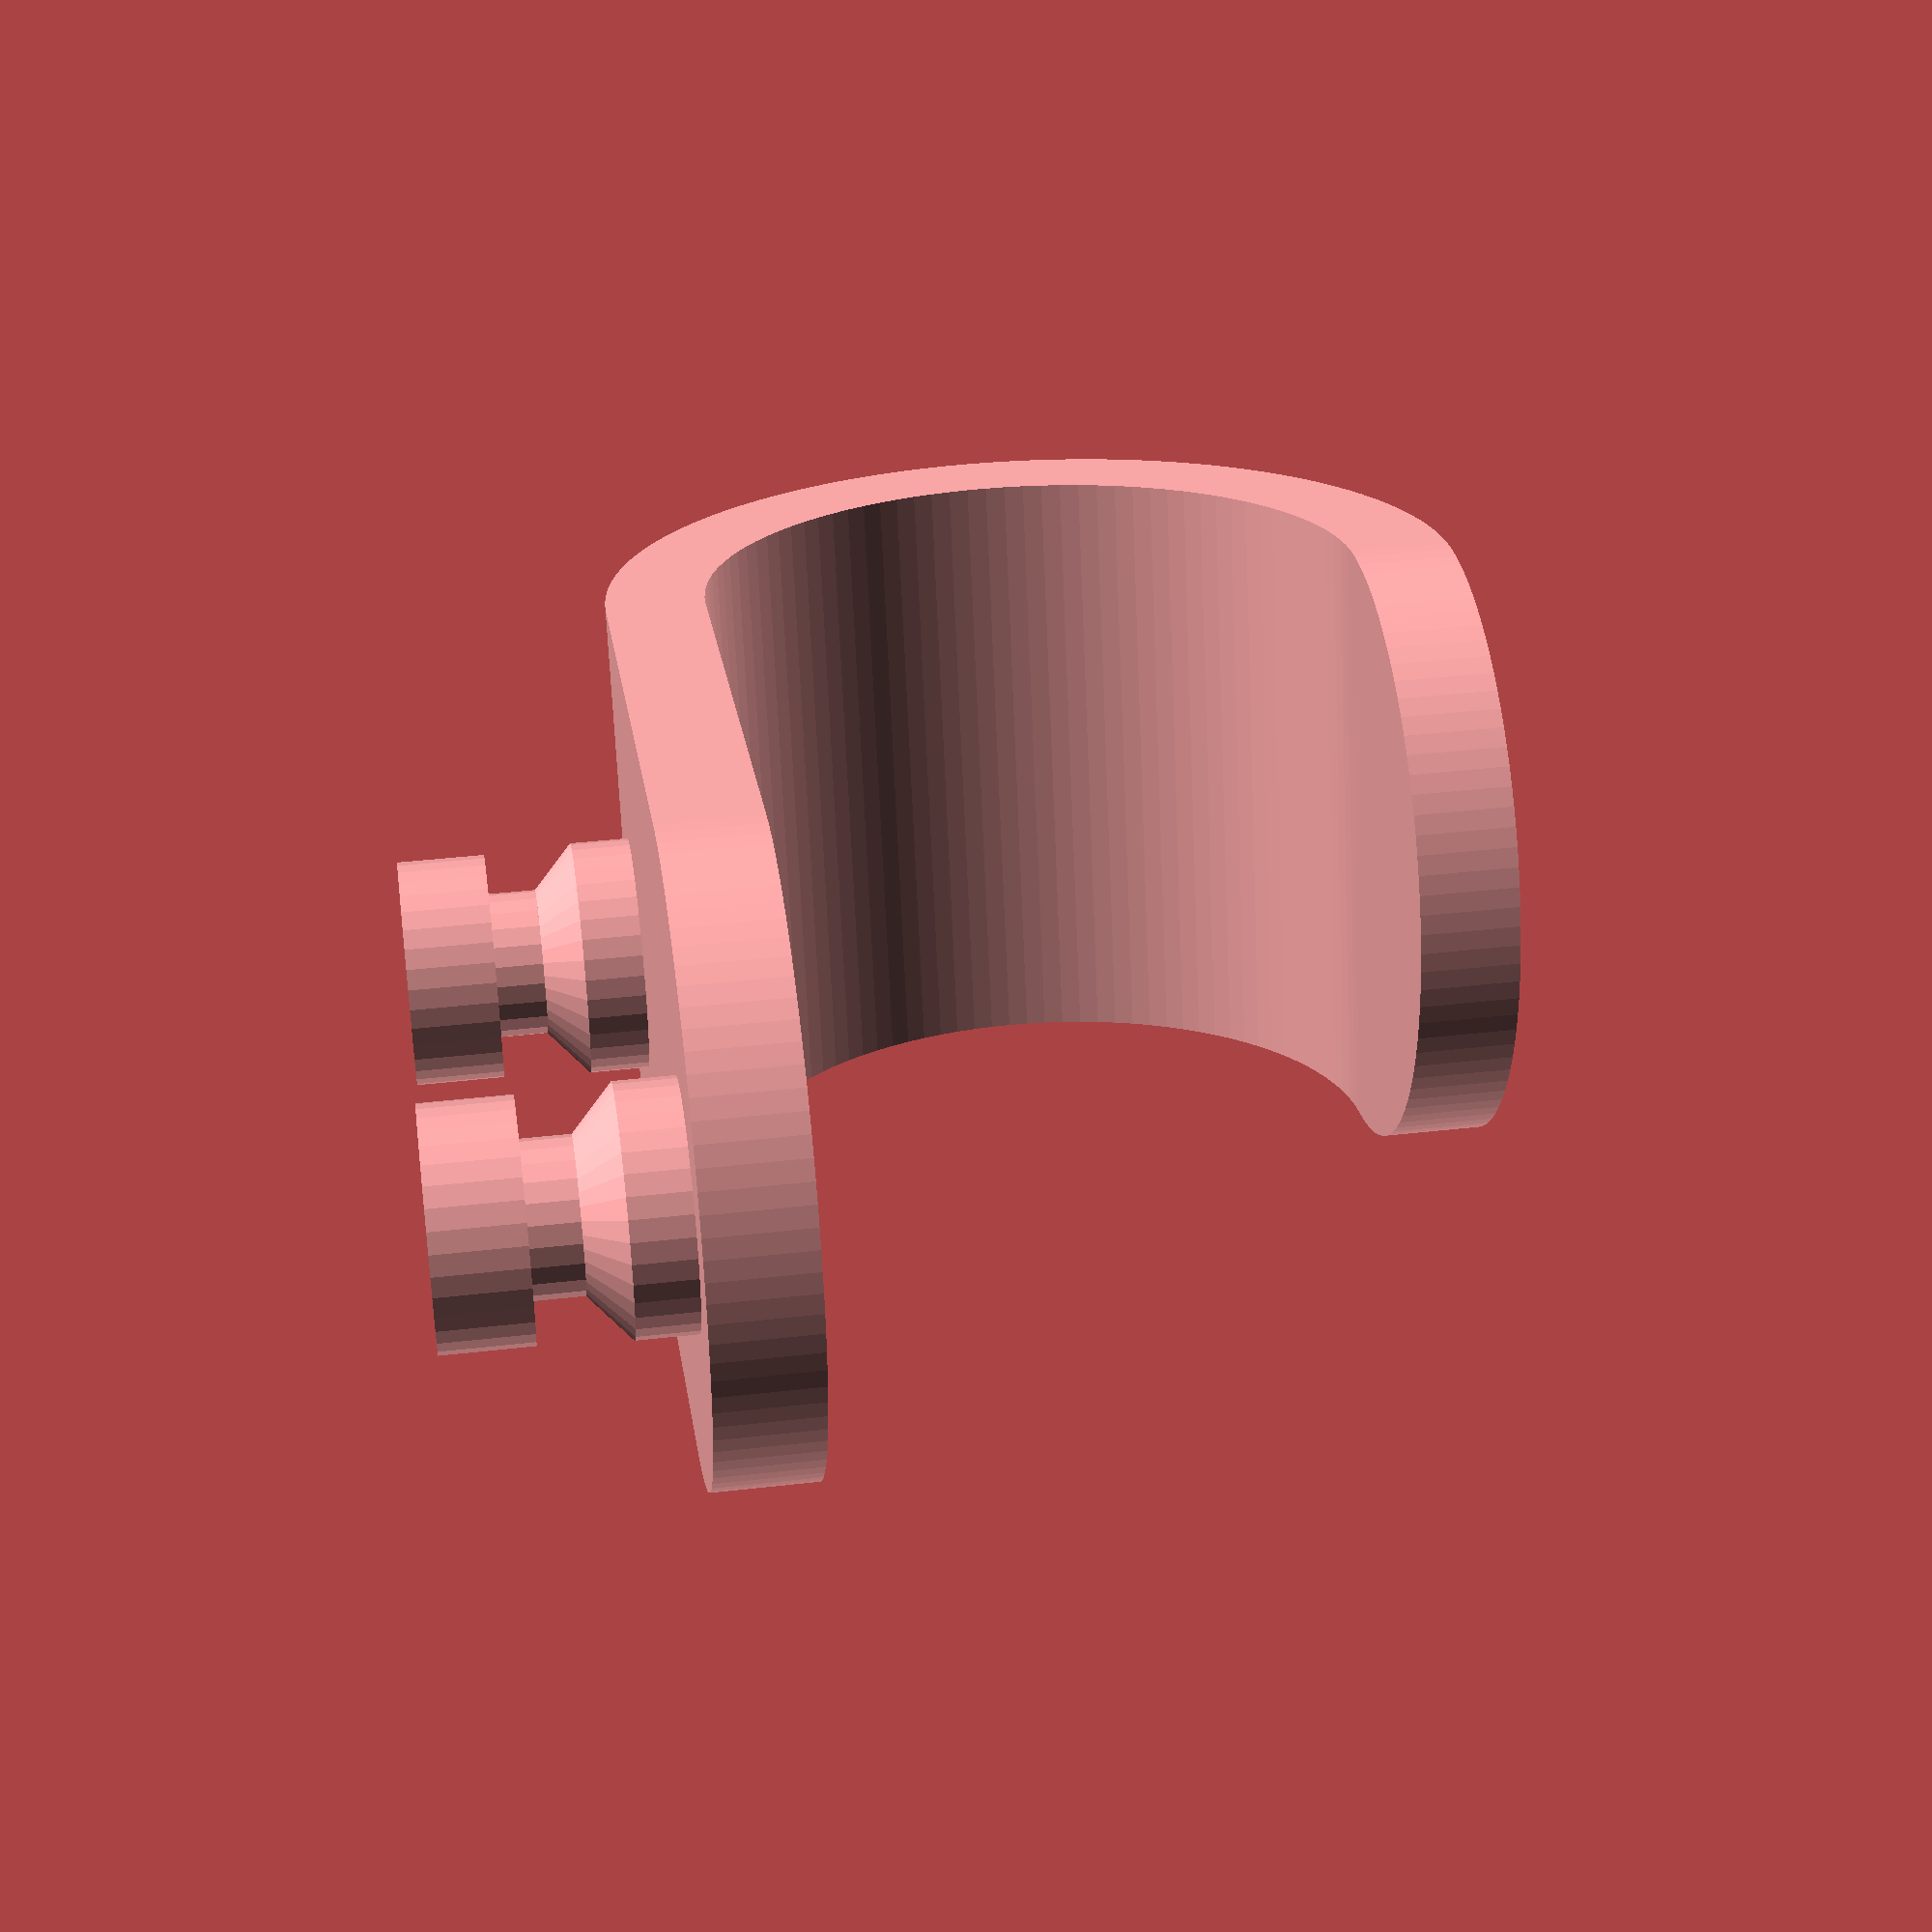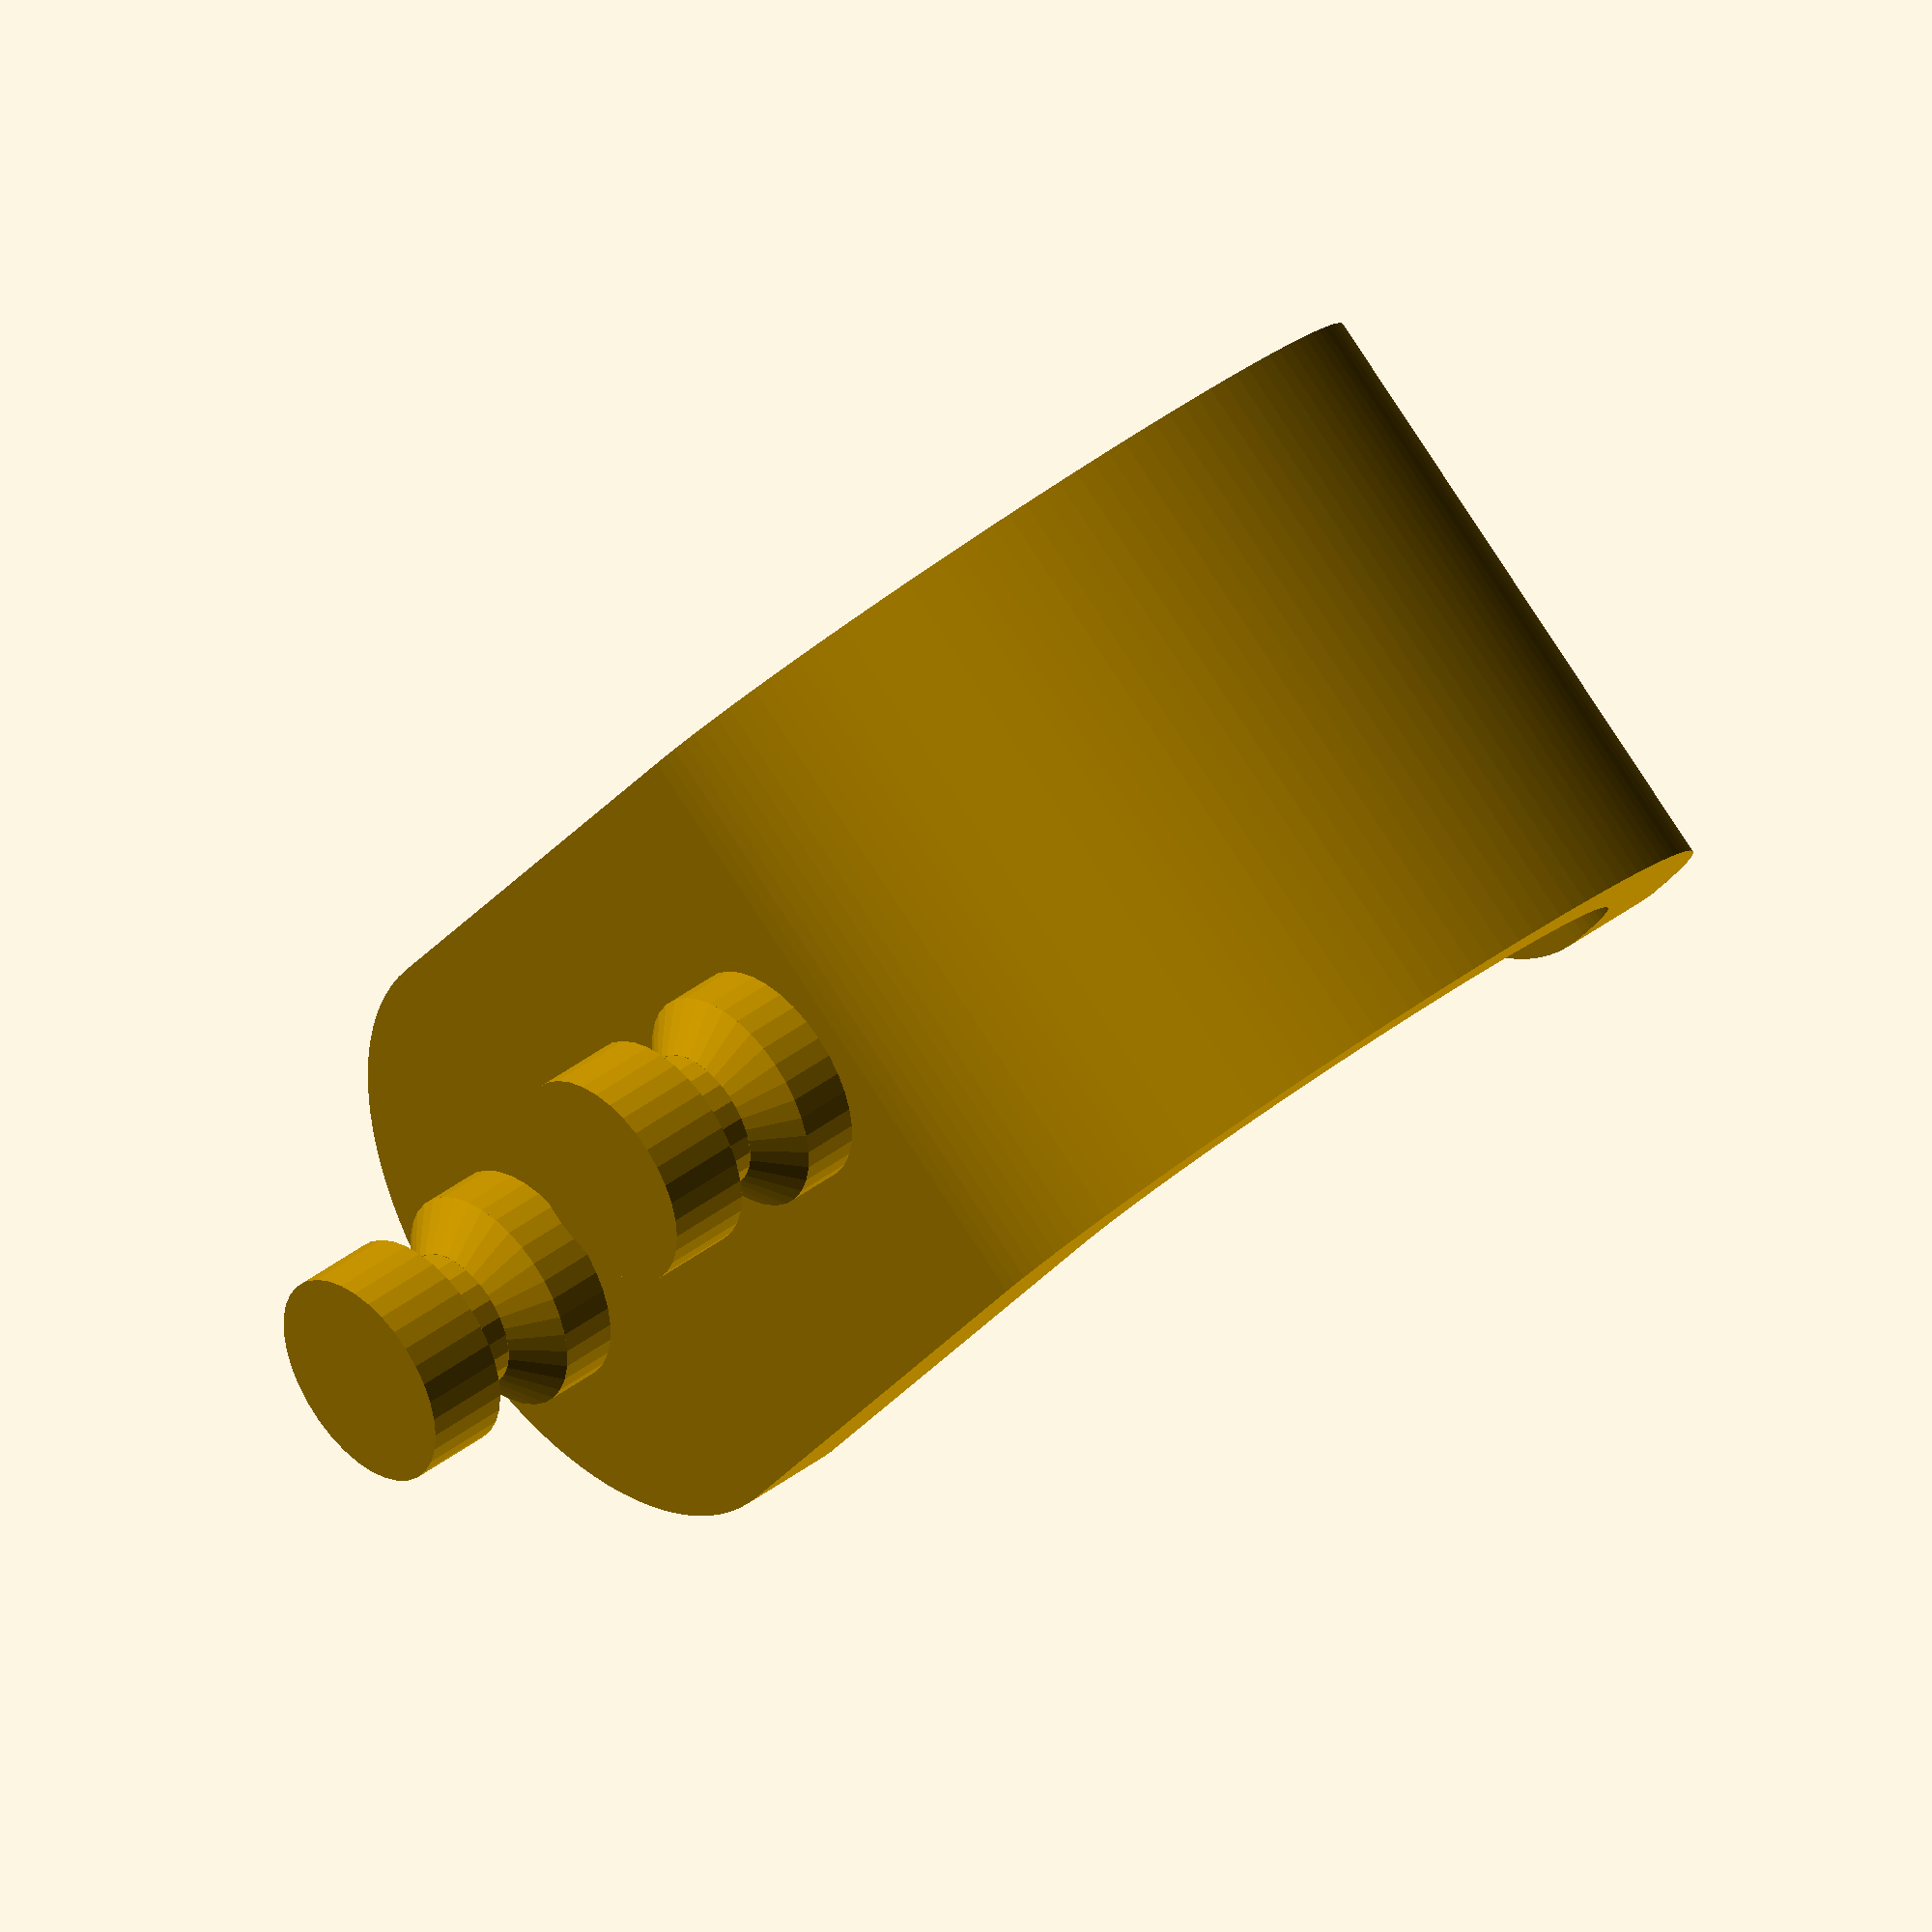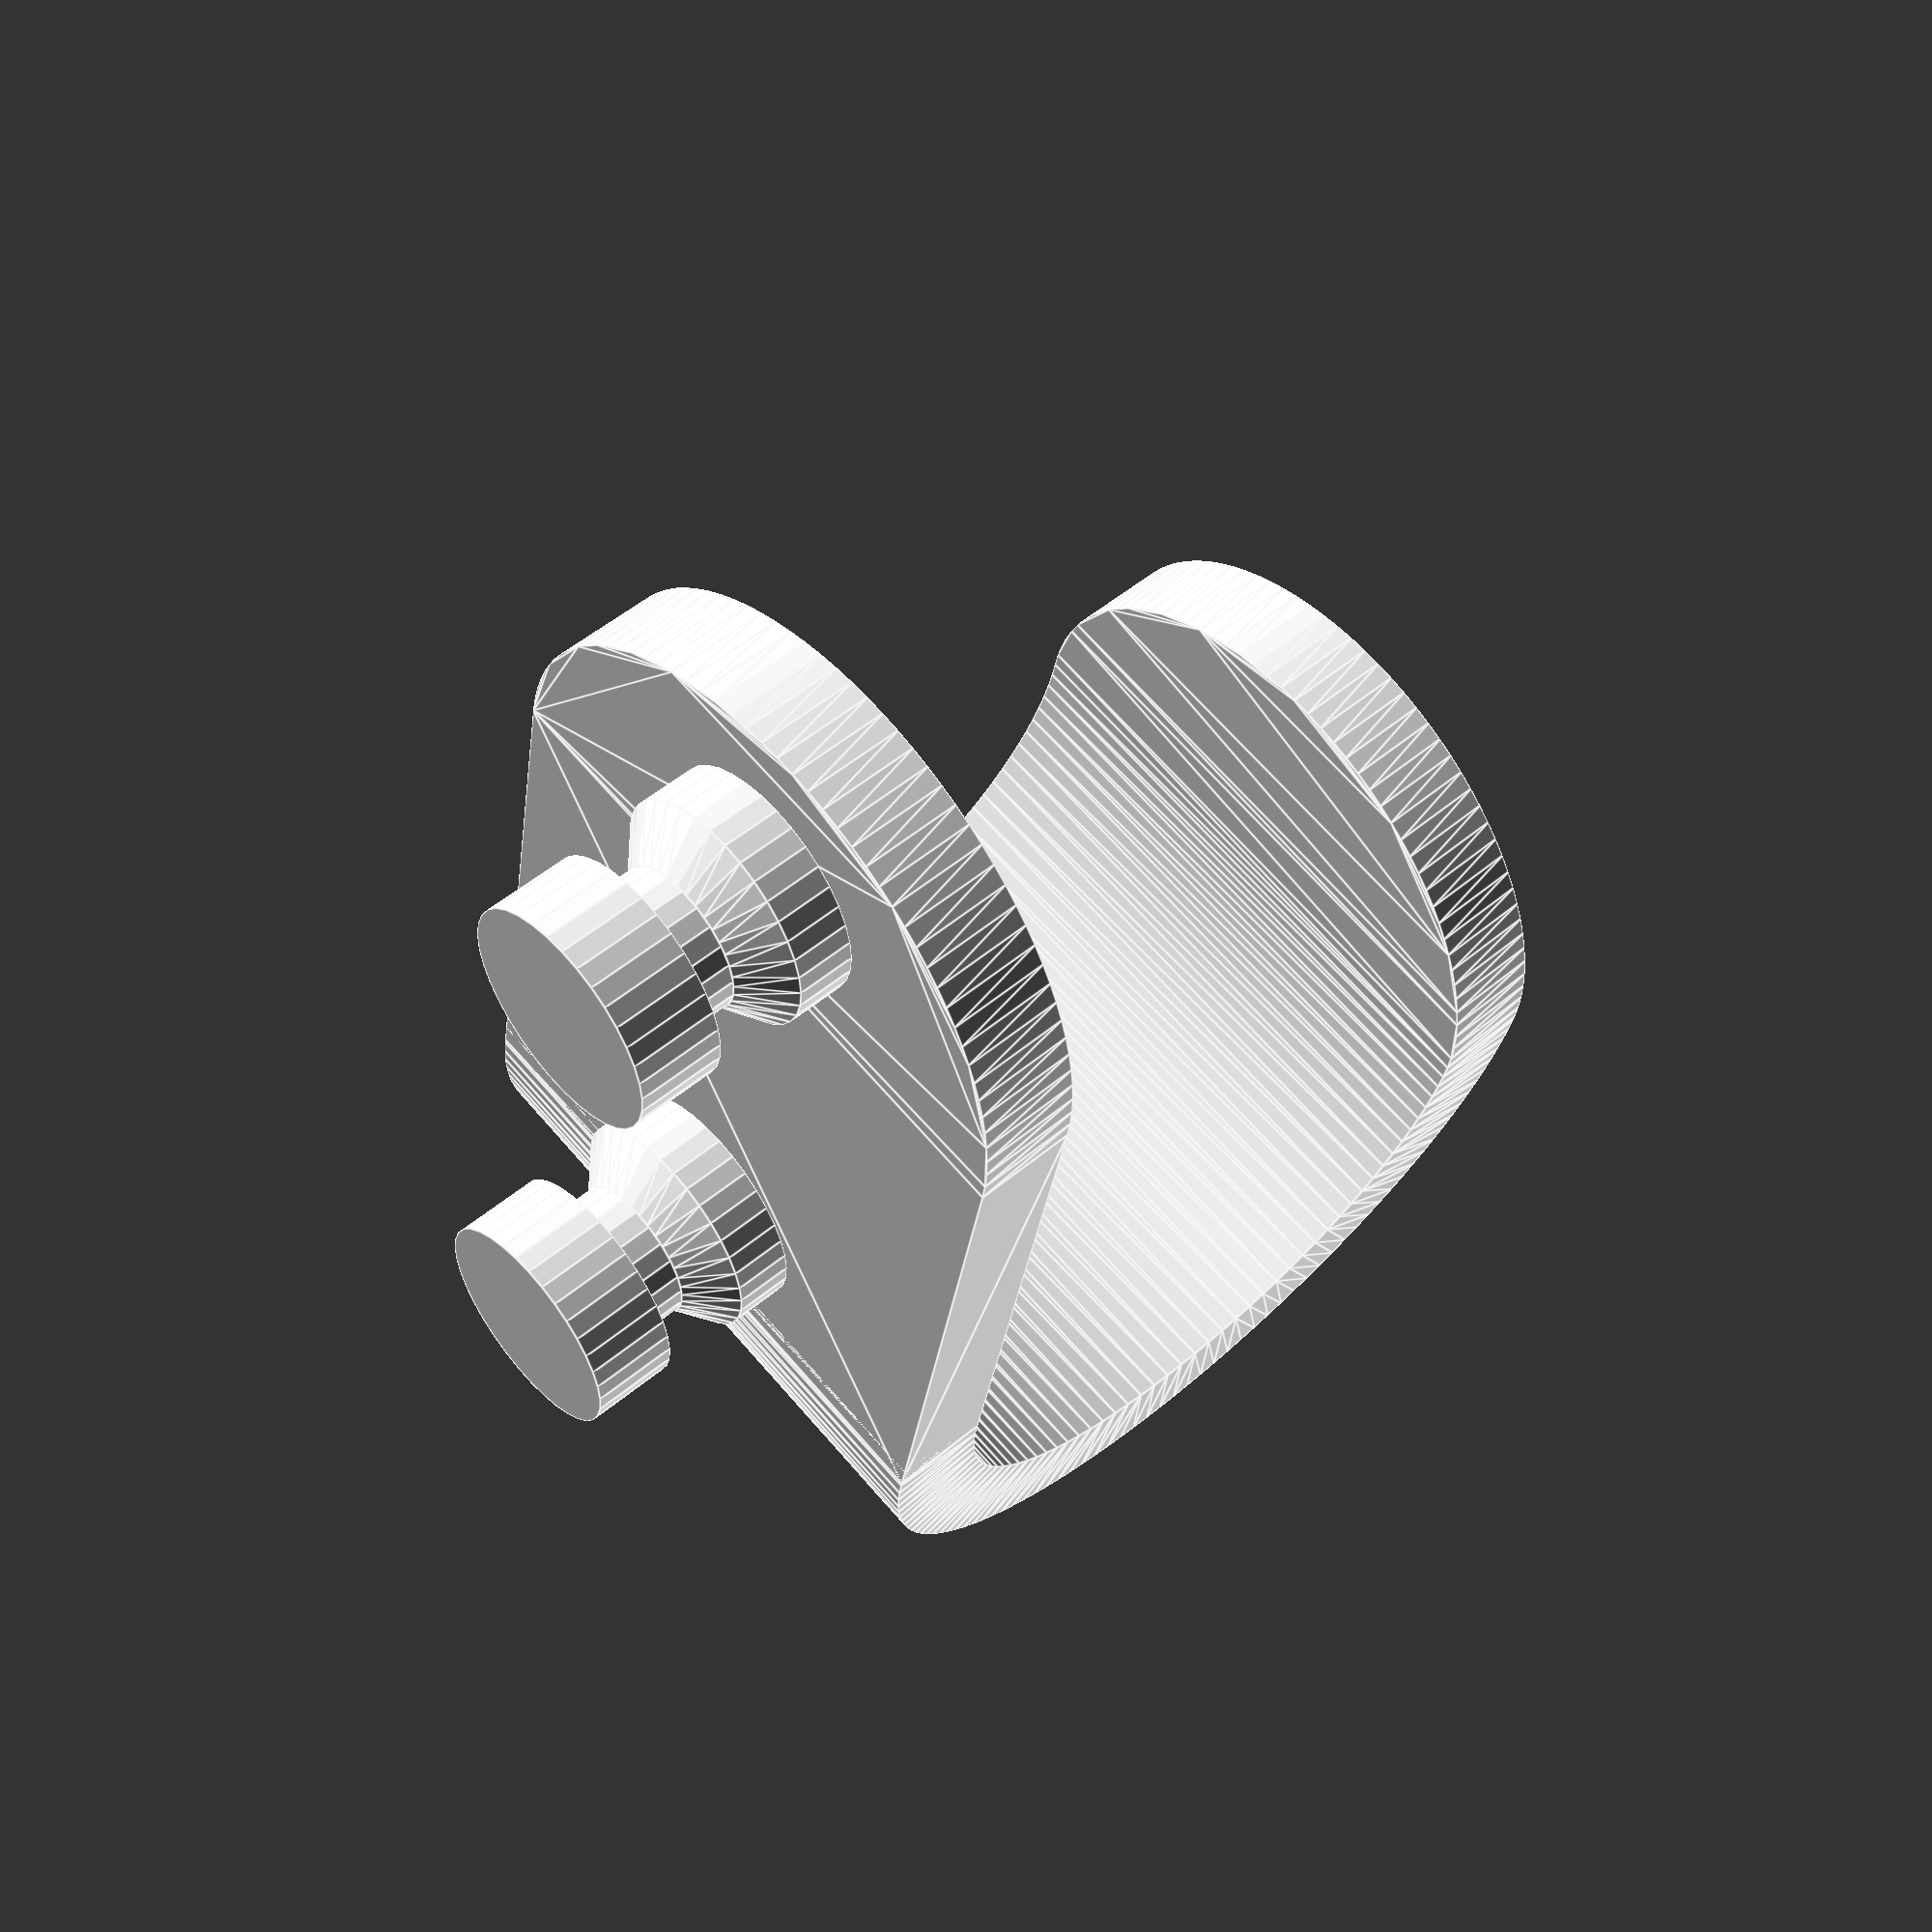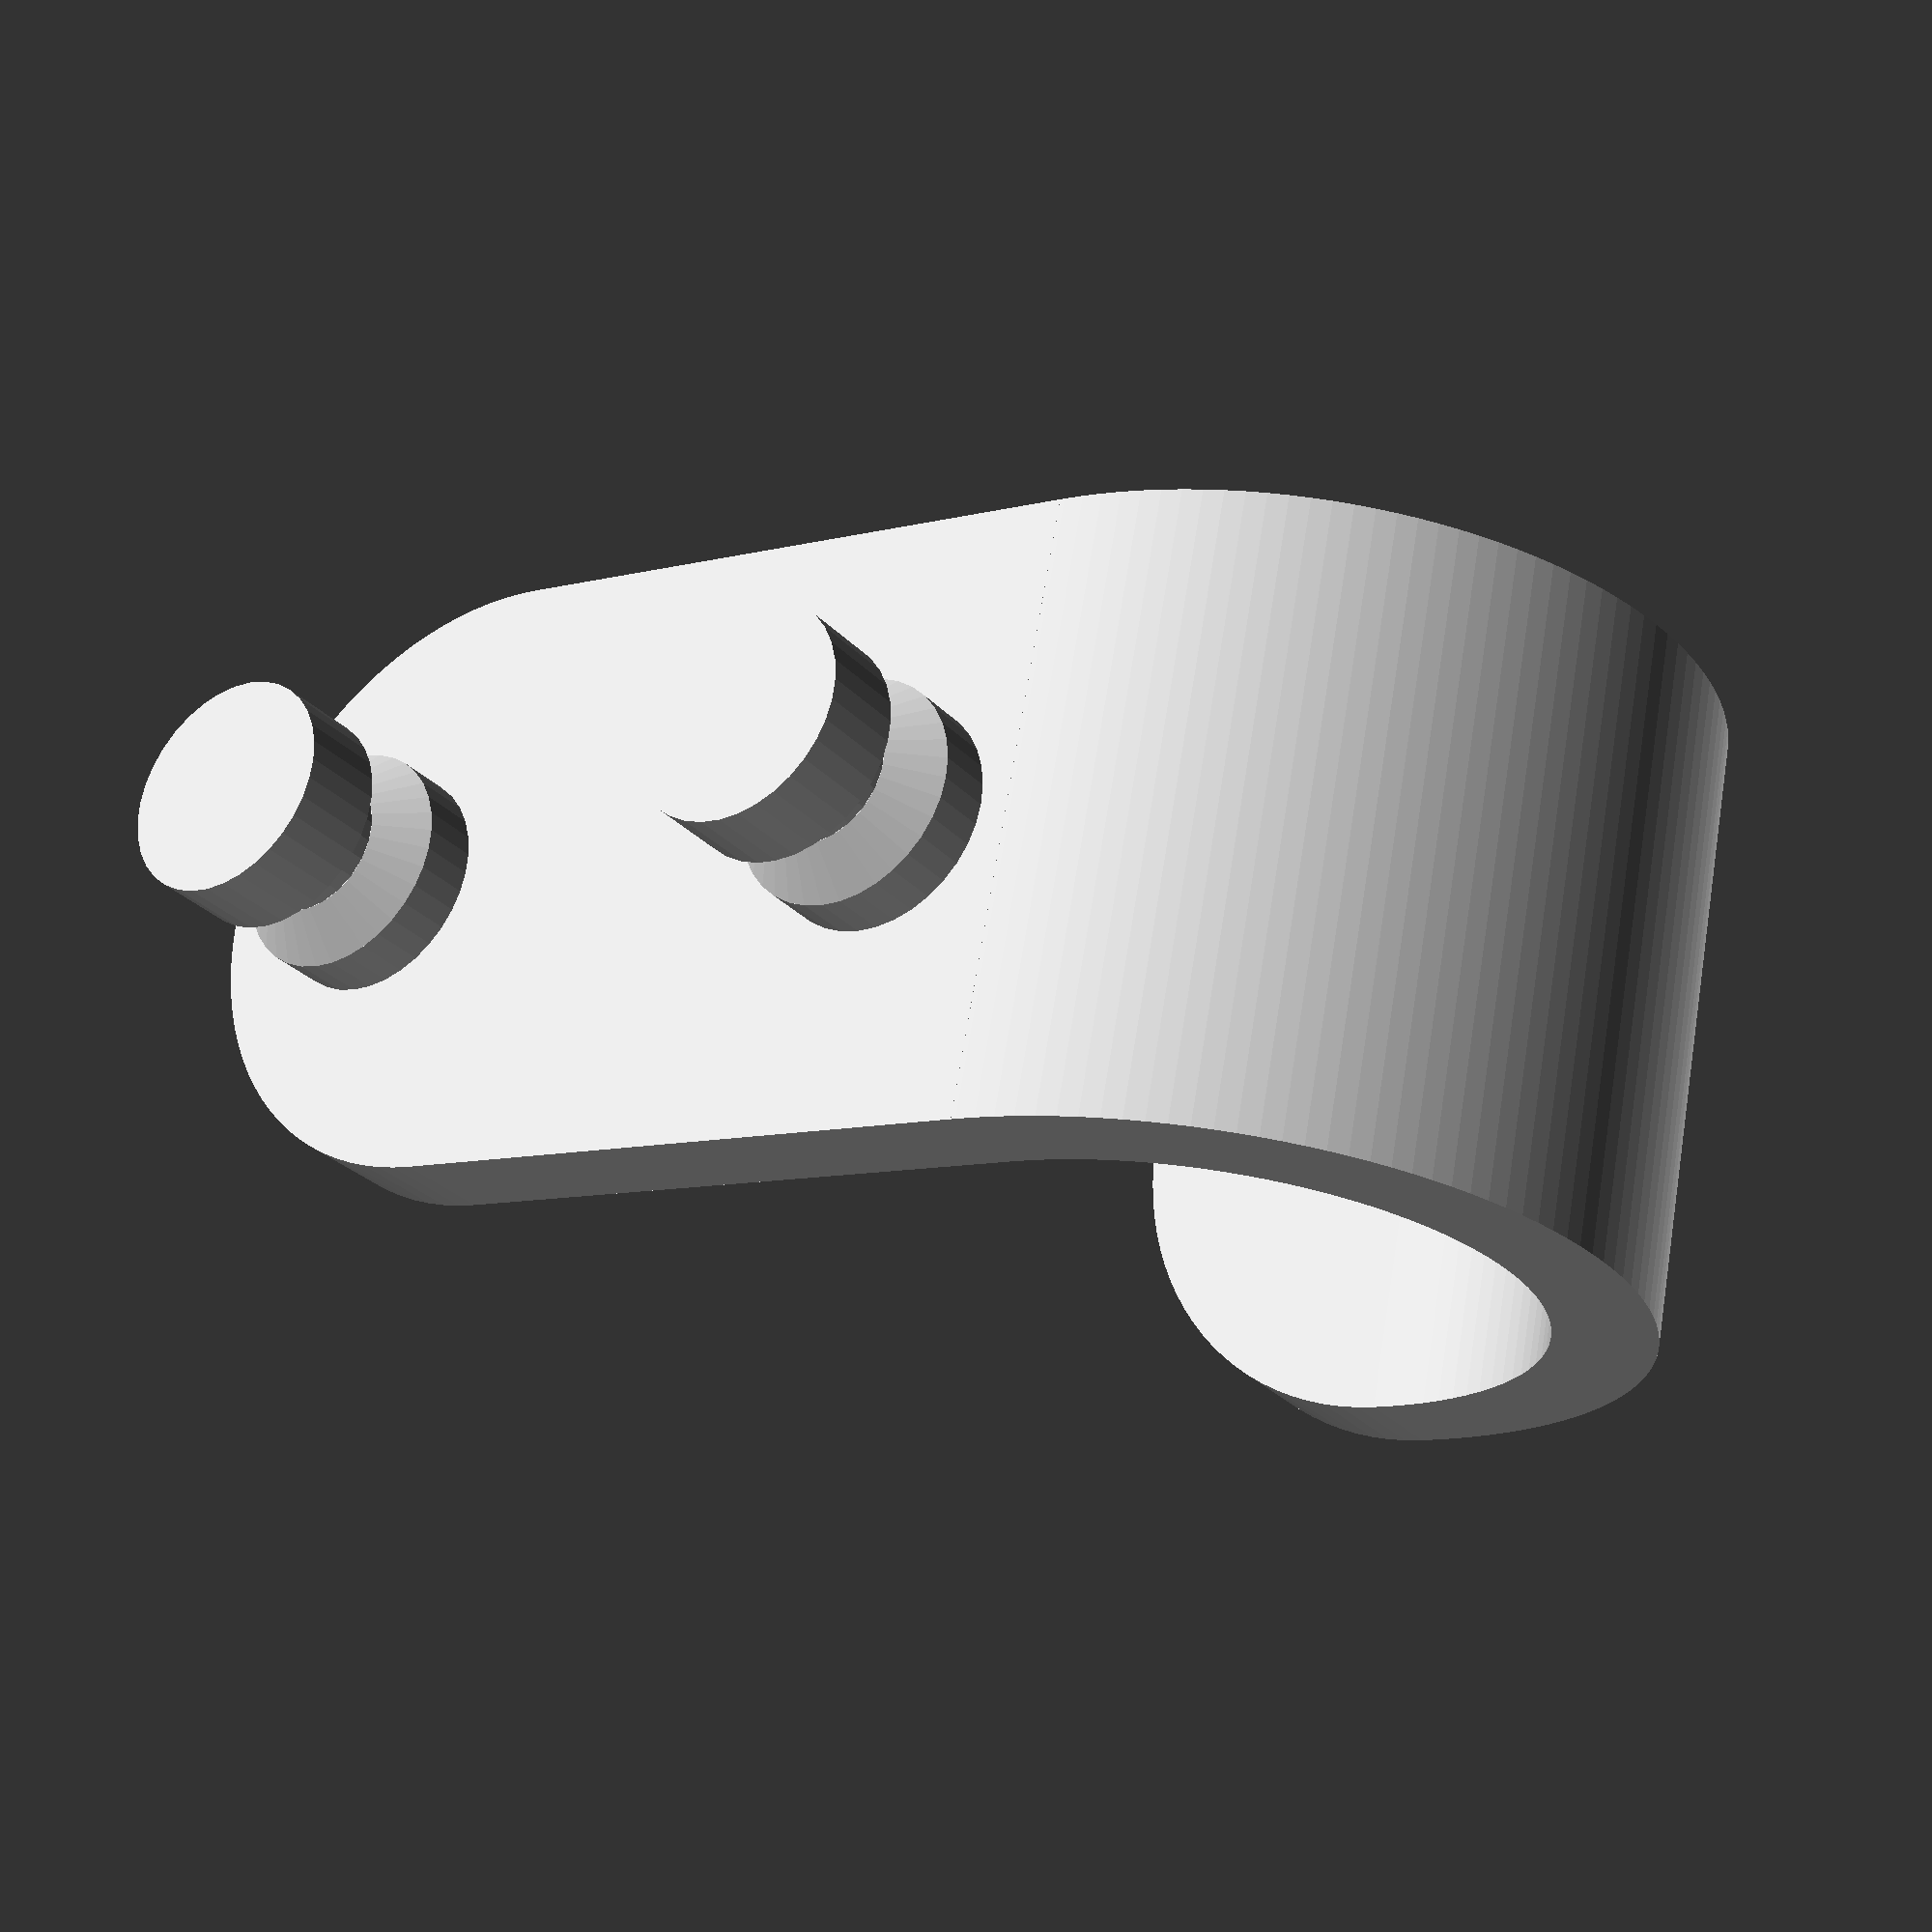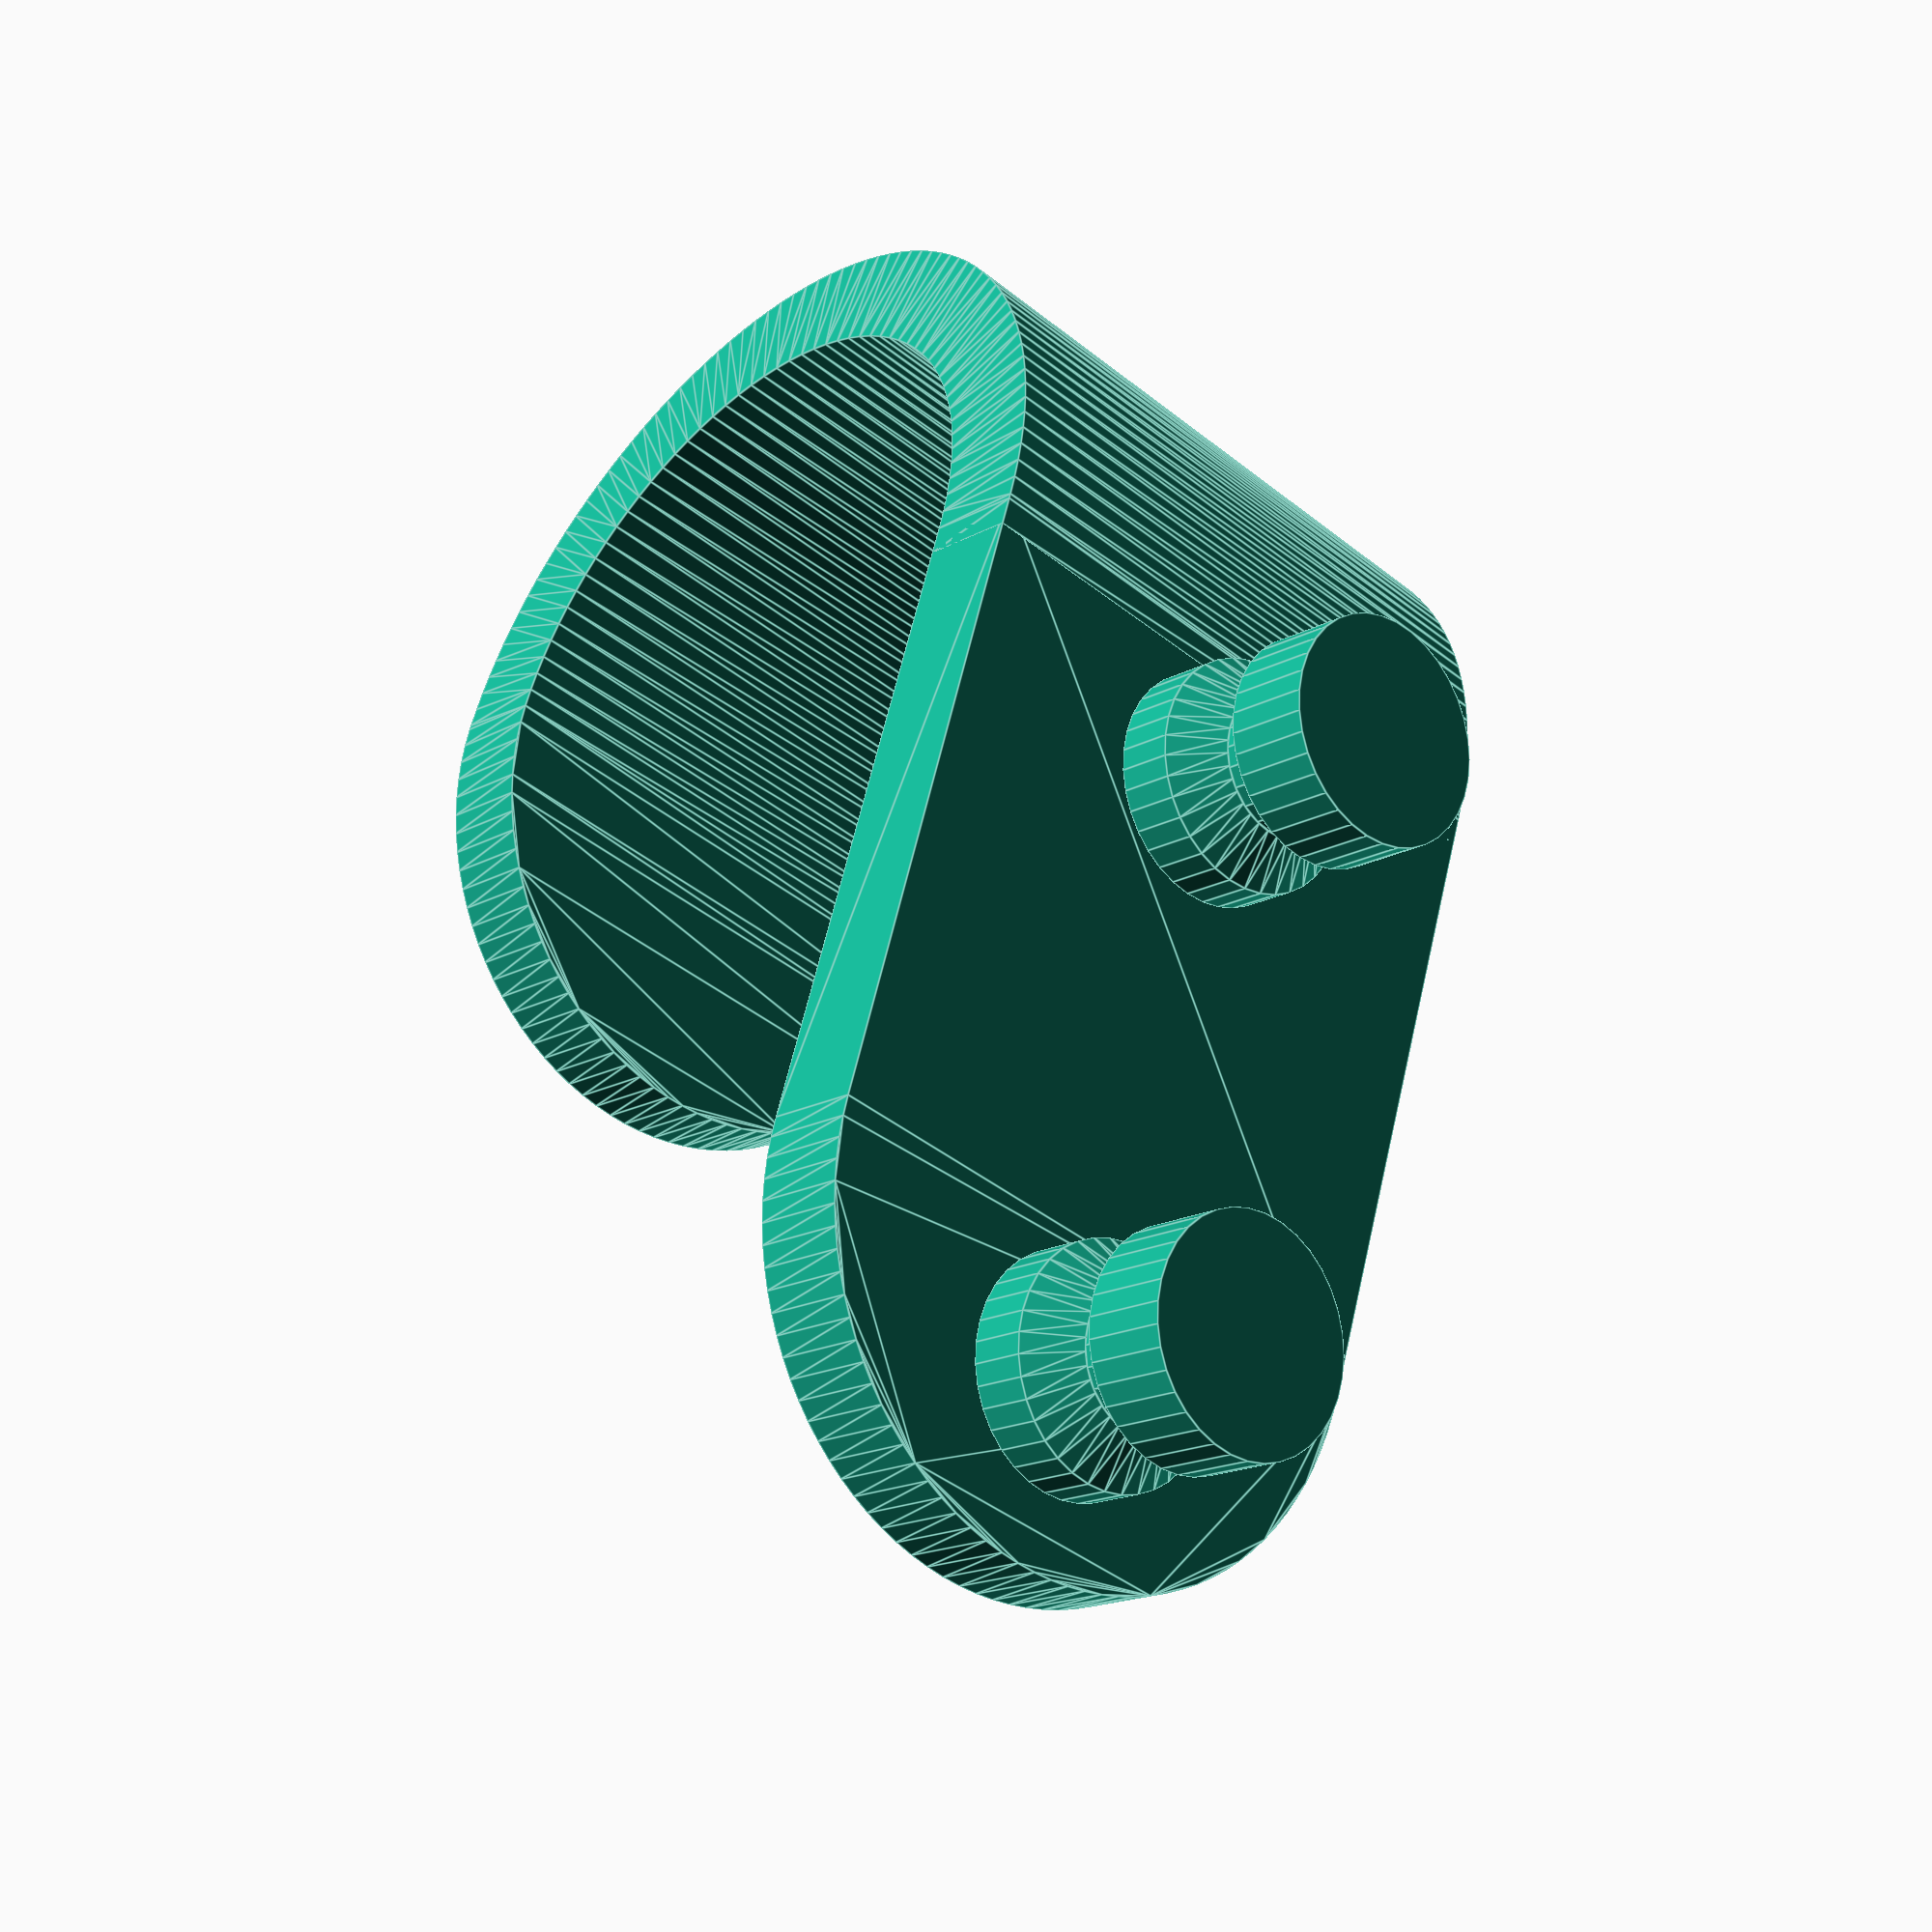
<openscad>
$fa=1;
$fs=.7;

thickness = 3.5;

mount_height=33;
mount_width=21.75;

stud_distance_from_top = 5;
stud_distance_between = 21.5;

hook_diameter = 30;
hook_radius = hook_diameter / 2;

hook_offset = 1.5; //offset from mount
//hook_lip = 10; // extends straight at end of hook

stud_base_width=8; //diameter
stud_base_r = stud_base_width / 2;
stud_base_height=2;
stud_neck_width = 5; //diameter
stud_neck_r = stud_neck_width / 2;
stud_neck_height = 1.65;
stud_shoulder_height=1.35; // connects base to neck
stud_head_width = 7.75; //diameter
stud_head_r = stud_head_width / 2;
stud_head_height=3;

//connector();


mount();
//translate([0,-hook_offset,-hook_offset])
rotate([90, 0, 90])
hook();
//stud();

        square_size = hook_offset + thickness;
module connector(){

  connector_curve([-1, 0]);
  translate([0, (square_size + hook_offset)/2])
  connector_curve([0, -1]);
}

module connector_curve(quadrant){
  inner_connector_r = hook_offset / 2;
  outer_connector_r = (hook_offset + thickness) / 2;
  

    intersection(){
     translate(square_size * quadrant)
     square(square_size);   
    difference(){
    circle(outer_connector_r);
        circle(inner_connector_r);
    }
}
}

module hook(){
hook_outer_r = hook_radius;
hook_inner_r = hook_radius - thickness;

    extra = 1;
    
    translate([0, -hook_inner_r, 0])
    linear_extrude(height=mount_width){
        
    difference(){
circle(hook_outer_r);
circle(hook_inner_r);
translate([0, -hook_outer_r - extra])
square(hook_outer_r * 2 + extra);
    }
    
    // just enough to connect to mount, prevent manifold issue
    translate([0, hook_outer_r - thickness])
    square([extra, thickness]);    

    
    
}



    rounded_end_r = mount_width / 2;
    translate([0, -hook_diameter + thickness, rounded_end_r])
    rotate([0, 90, 90])
    linear_extrude(thickness)
    difference(){
      circle(rounded_end_r);
      translate([-rounded_end_r - 1, 0])
      square(rounded_end_r*2 + 2);
    }

    
}

module mount(){
  midpoint = mount_width / 2;
  
  linear_extrude(height=thickness){
    mount_length = mount_height - midpoint;
    square([mount_width, mount_length]);
    

    
      translate([midpoint,mount_length])
    circle(midpoint);
      
  }
  
  translate([midpoint, stud_distance_from_top, thickness])
  stud();
  
  translate([midpoint, stud_distance_from_top + stud_distance_between, thickness])
  stud();
}

module stud(){
   //base
  cylinder(r=stud_base_r, h=stud_base_height);

   //shoulders
   translate([0,0,stud_base_height])
   cylinder(r=stud_base_r, r2=stud_neck_r, h=stud_shoulder_height);
    
    //neck
    translate([0,0,stud_base_height + stud_shoulder_height])
    cylinder(r=stud_neck_r, h=stud_neck_height);
    
    //head
    translate([0,0,stud_base_height + stud_shoulder_height + stud_neck_height])
    cylinder(r=stud_head_r, h=stud_head_height);
}

</openscad>
<views>
elev=320.2 azim=71.8 roll=81.9 proj=p view=wireframe
elev=317.4 azim=214.9 roll=47.7 proj=o view=wireframe
elev=127.2 azim=190.6 roll=131.7 proj=p view=edges
elev=208.7 azim=101.2 roll=146.5 proj=p view=solid
elev=16.5 azim=197.3 roll=319.0 proj=p view=edges
</views>
